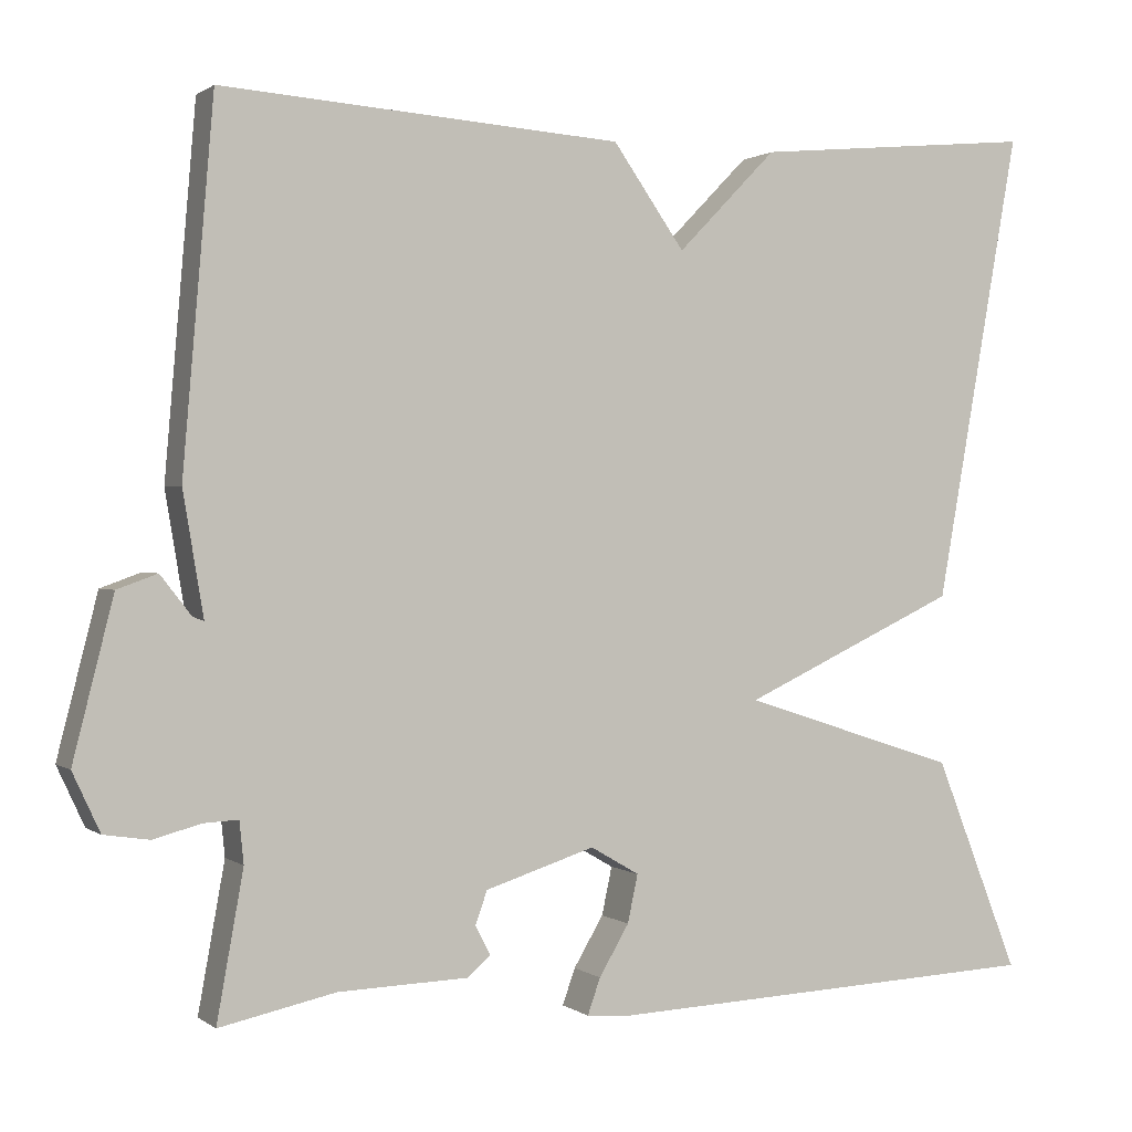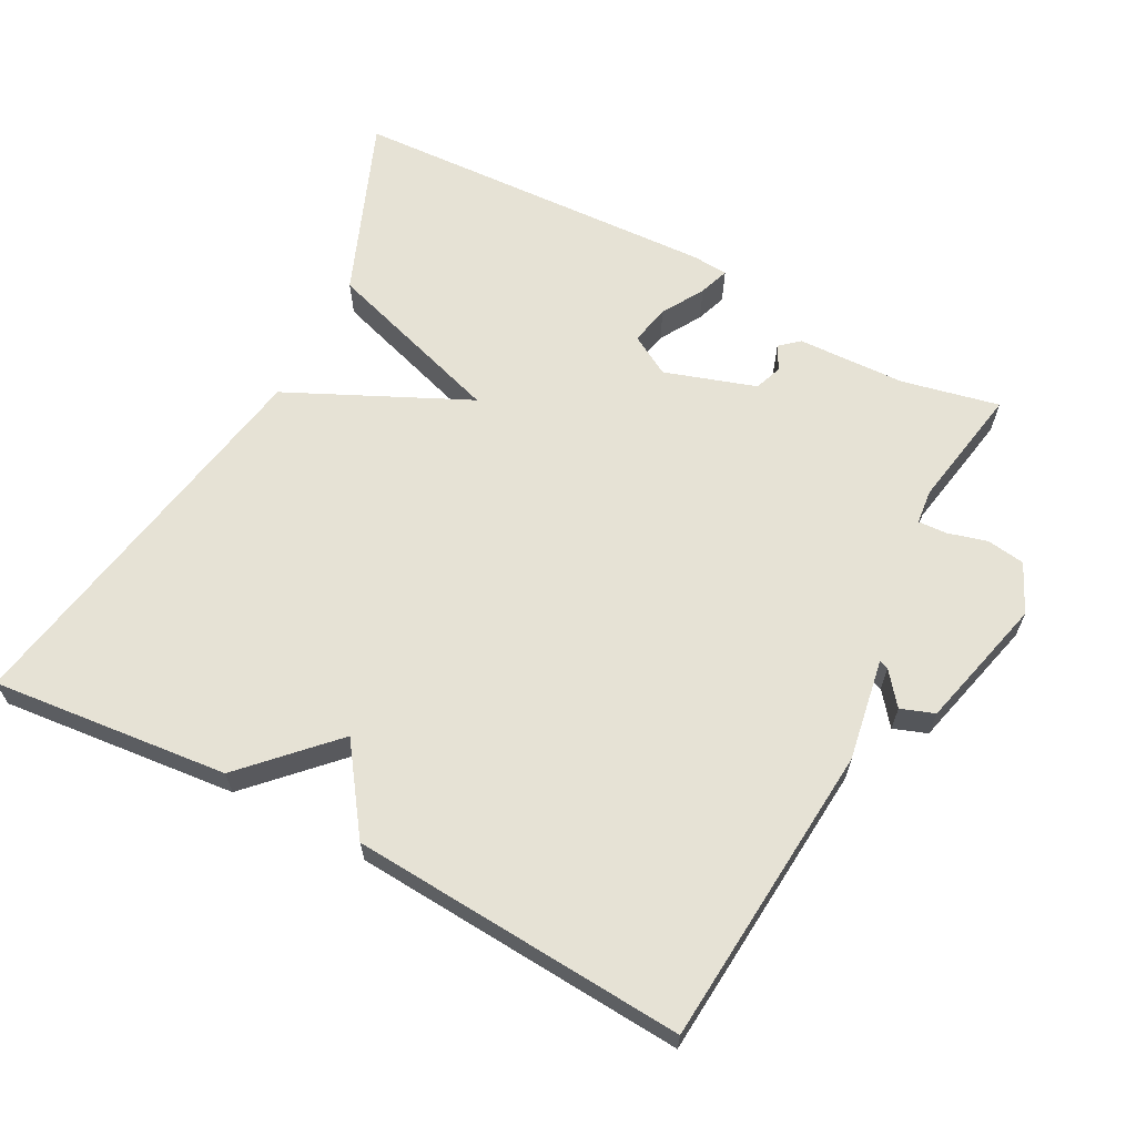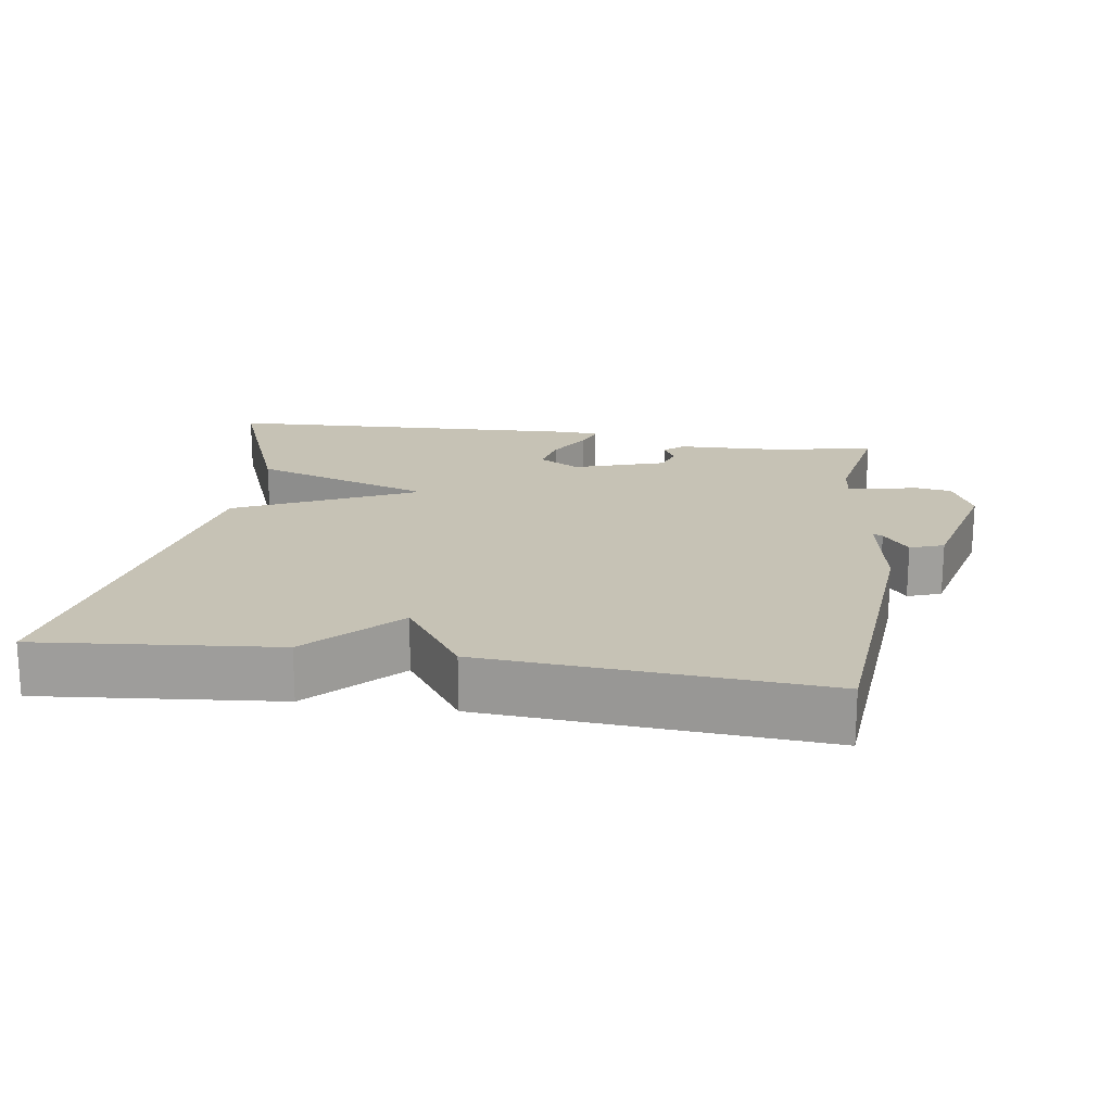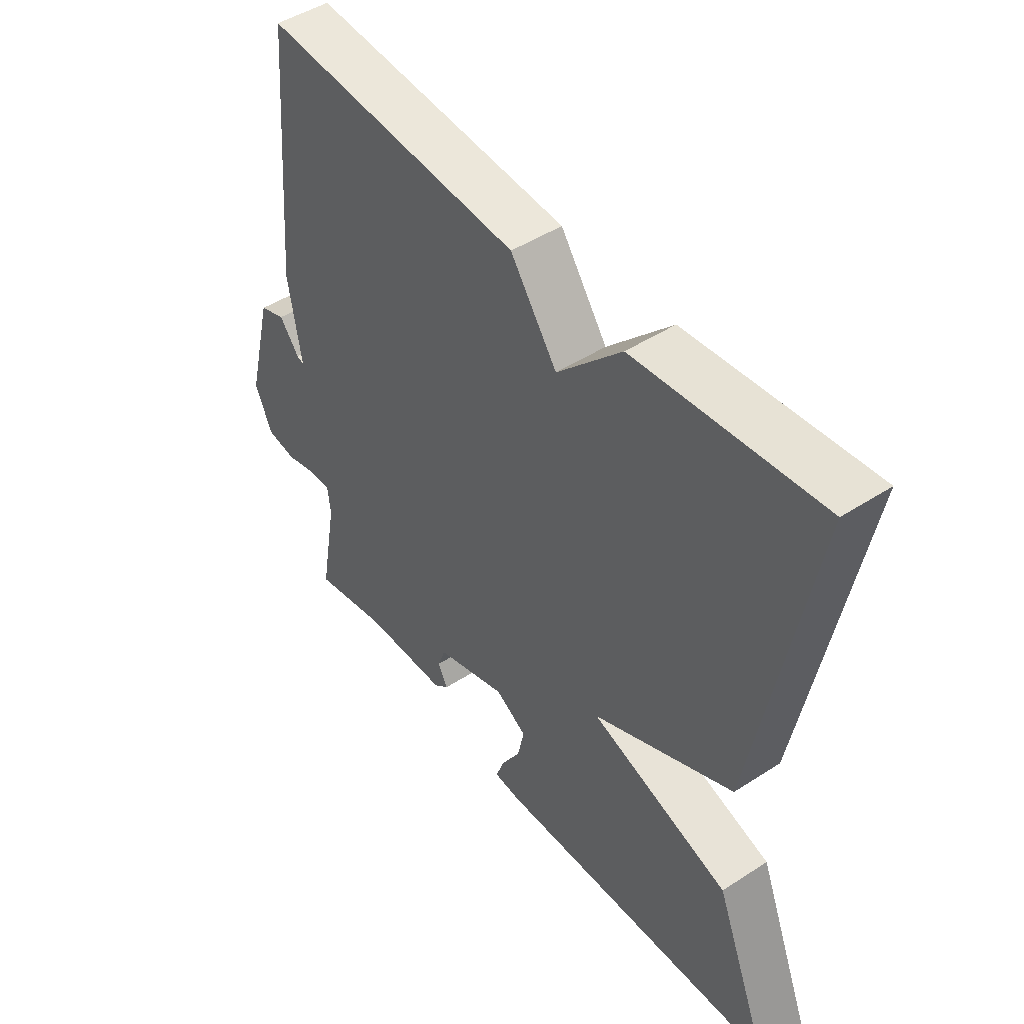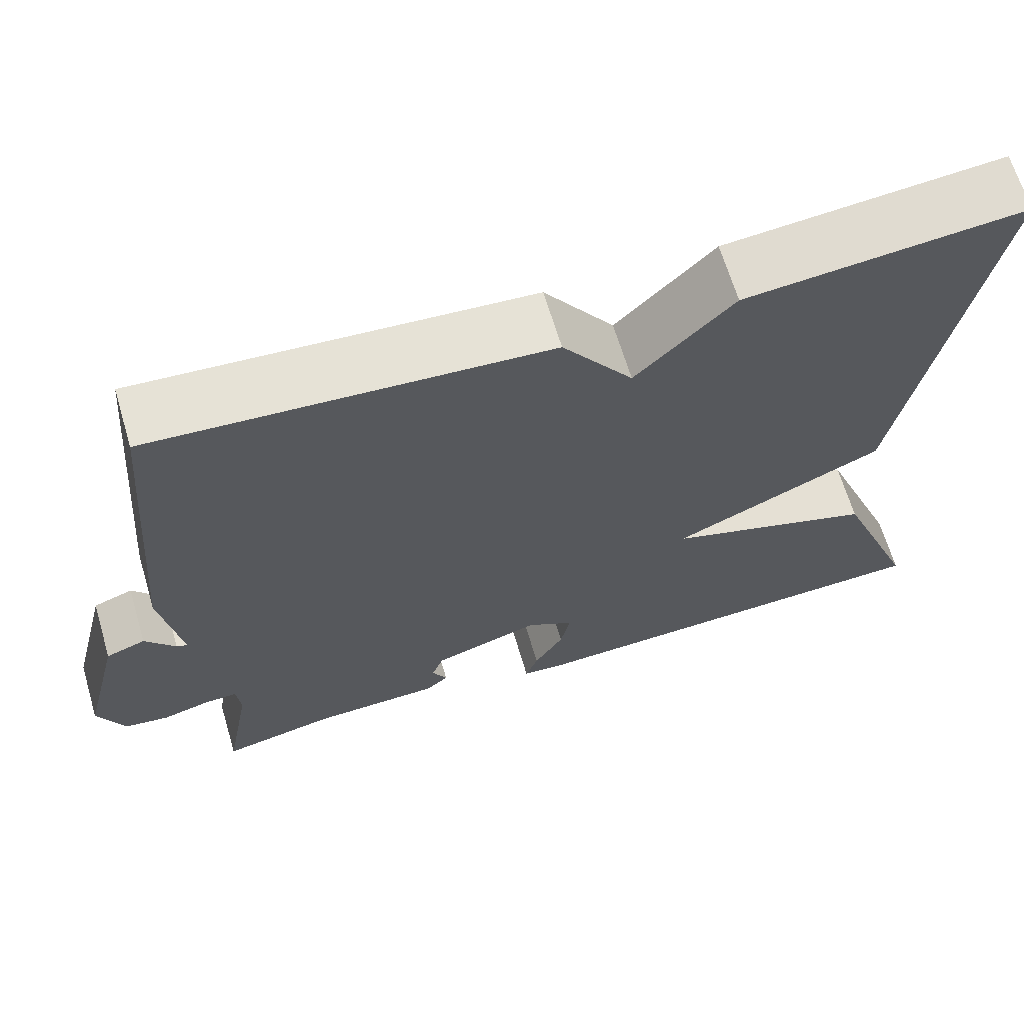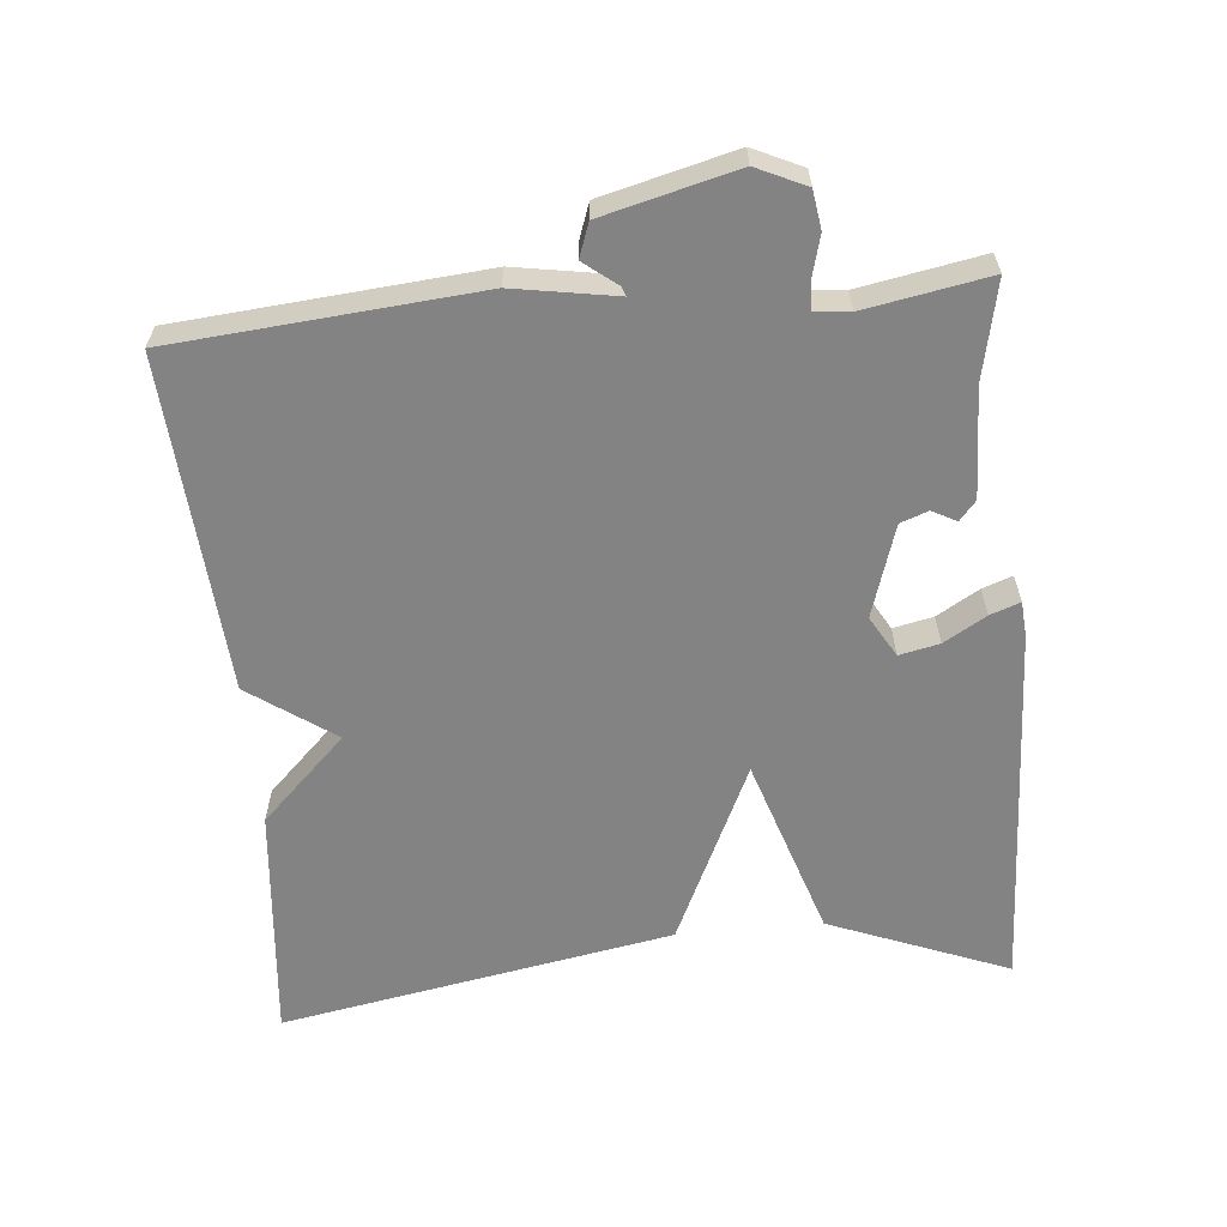
<metadata>
{"format":"obj","ext":"obj","renderer":"f3d","projection":"perspective","resolution":1024,"background":"white","views":[{"elev":0.8,"azim":156.0,"up":"+Z"},{"elev":64.0,"azim":27.7,"up":"+Y"},{"elev":18.9,"azim":8.5,"up":"+Y"},{"elev":46.9,"azim":-126.4,"up":"+Z"},{"elev":66.0,"azim":163.4,"up":"+Z"},{"elev":-61.2,"azim":95.3,"up":"+Y"}]}
</metadata>
<code>
v 0.5 0.07 -0.5
v 0.364 0.07 -0.471
v 0.212 0.07 -0.466
v 0.185 0.07 -0.443
v 0.203 0.07 -0.409
v 0.189 0.07 -0.37
v 0.061 0.07 -0.329
v 0.004 0.07 -0.362
v 0.016 0.07 -0.418
v 0.051 0.07 -0.477
v 0.066 0.07 -0.519
v 0.016 0.07 -0.523
v -0.5 0.07 -0.5
v -0.401 0.07 -0.25
v -0.148 0.07 -0.168
v -0.401 0.07 -0.05
v -0.5 0.07 0.5
v -0.168 0.07 0.468
v -0.052 0.07 0.349
v 0.032 0.07 0.468
v 0.5 0.07 0.5
v 0.536 0.07 0.076
v 0.512 0.07 -0.067
v 0.525 0.07 -0.062
v 0.561 0.07 -0.016
v 0.608 0.07 -0.033
v 0.655 0.07 -0.219
v 0.623 0.07 -0.288
v 0.57 0.07 -0.296
v 0.514 0.07 -0.281
v 0.474 0.07 -0.279
v 0.469 0.07 -0.328
v 0.5 0 -0.5
v 0.364 0 -0.471
v 0.212 0 -0.466
v 0.185 0 -0.443
v 0.203 0 -0.409
v 0.189 0 -0.37
v 0.061 0 -0.329
v 0.004 0 -0.362
v 0.016 0 -0.418
v 0.051 0 -0.477
v 0.066 0 -0.519
v 0.016 0 -0.523
v -0.5 0 -0.5
v -0.401 0 -0.25
v -0.148 0 -0.168
v -0.401 0 -0.05
v -0.5 0 0.5
v -0.168 0 0.468
v -0.052 0 0.349
v 0.032 0 0.468
v 0.5 0 0.5
v 0.536 0 0.076
v 0.512 0 -0.067
v 0.525 0 -0.062
v 0.561 0 -0.016
v 0.608 0 -0.033
v 0.655 0 -0.219
v 0.623 0 -0.288
v 0.57 0 -0.296
v 0.514 0 -0.281
v 0.474 0 -0.279
v 0.469 0 -0.328
f 28 29 30
f 27 28 30
f 26 27 30
f 25 26 30
f 24 25 30
f 23 24 30 31
f 22 23 31
f 21 22 31
f 20 21 31
f 19 20 31
f 19 31 32
f 18 19 32
f 17 18 32
f 16 17 32
f 15 16 32
f 13 14 15
f 12 13 15
f 11 12 15
f 10 11 15
f 9 10 15
f 8 9 15
f 7 8 15
f 6 7 15 32
f 2 3 4 5
f 5 6 32
f 2 5 32
f 1 2 32
f 62 61 60
f 62 60 59
f 62 59 58
f 62 58 57
f 62 57 56
f 63 62 56 55
f 63 55 54
f 63 54 53
f 63 53 52
f 63 52 51
f 64 63 51
f 64 51 50
f 64 50 49
f 64 49 48
f 64 48 47
f 47 46 45
f 47 45 44
f 47 44 43
f 47 43 42
f 47 42 41
f 47 41 40
f 47 40 39
f 64 47 39 38
f 37 36 35 34
f 64 38 37
f 64 37 34
f 64 34 33
f 1 33 34 2
f 2 34 35 3
f 3 35 36 4
f 4 36 37 5
f 5 37 38 6
f 6 38 39 7
f 7 39 40 8
f 8 40 41 9
f 9 41 42 10
f 10 42 43 11
f 11 43 44 12
f 12 44 45 13
f 13 45 46 14
f 14 46 47 15
f 15 47 48 16
f 16 48 49 17
f 17 49 50 18
f 18 50 51 19
f 19 51 52 20
f 20 52 53 21
f 21 53 54 22
f 22 54 55 23
f 23 55 56 24
f 24 56 57 25
f 25 57 58 26
f 26 58 59 27
f 27 59 60 28
f 28 60 61 29
f 29 61 62 30
f 30 62 63 31
f 31 63 64 32
f 32 64 33 1

</code>
